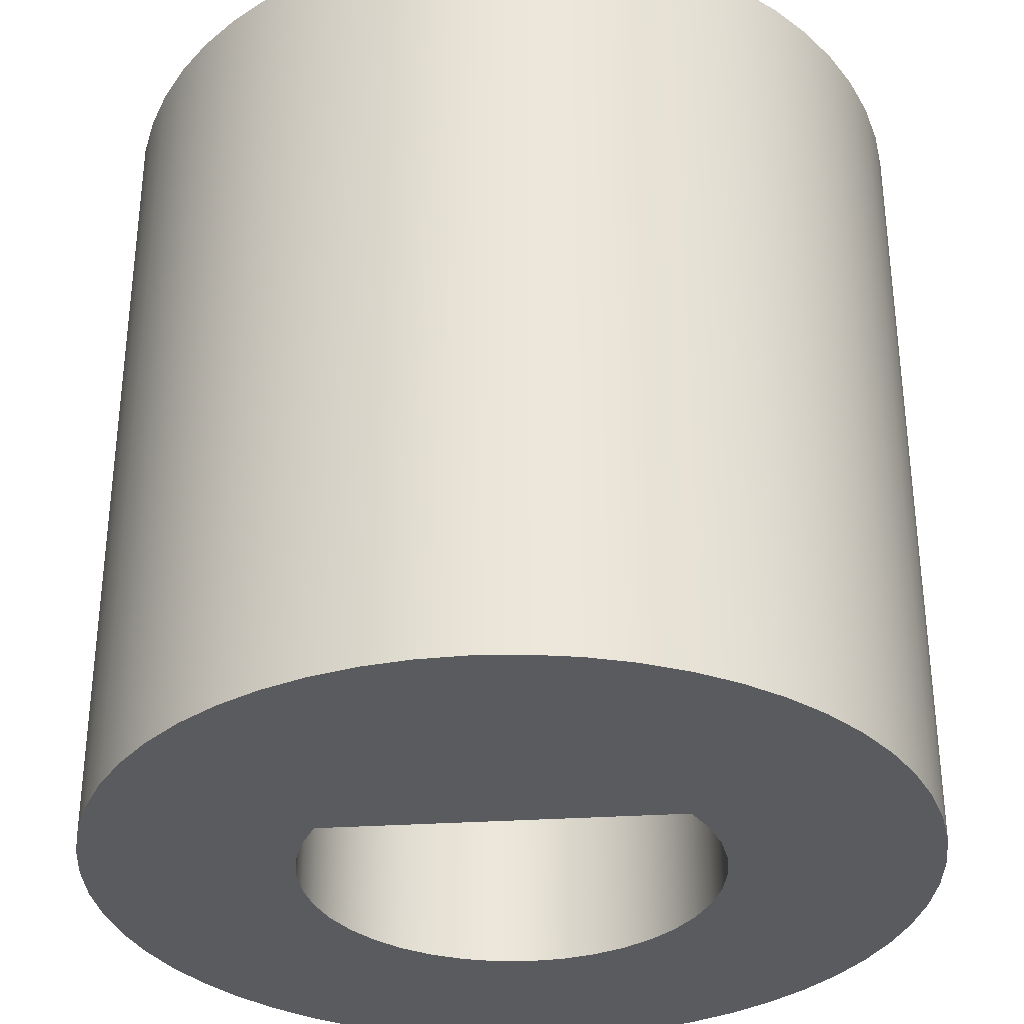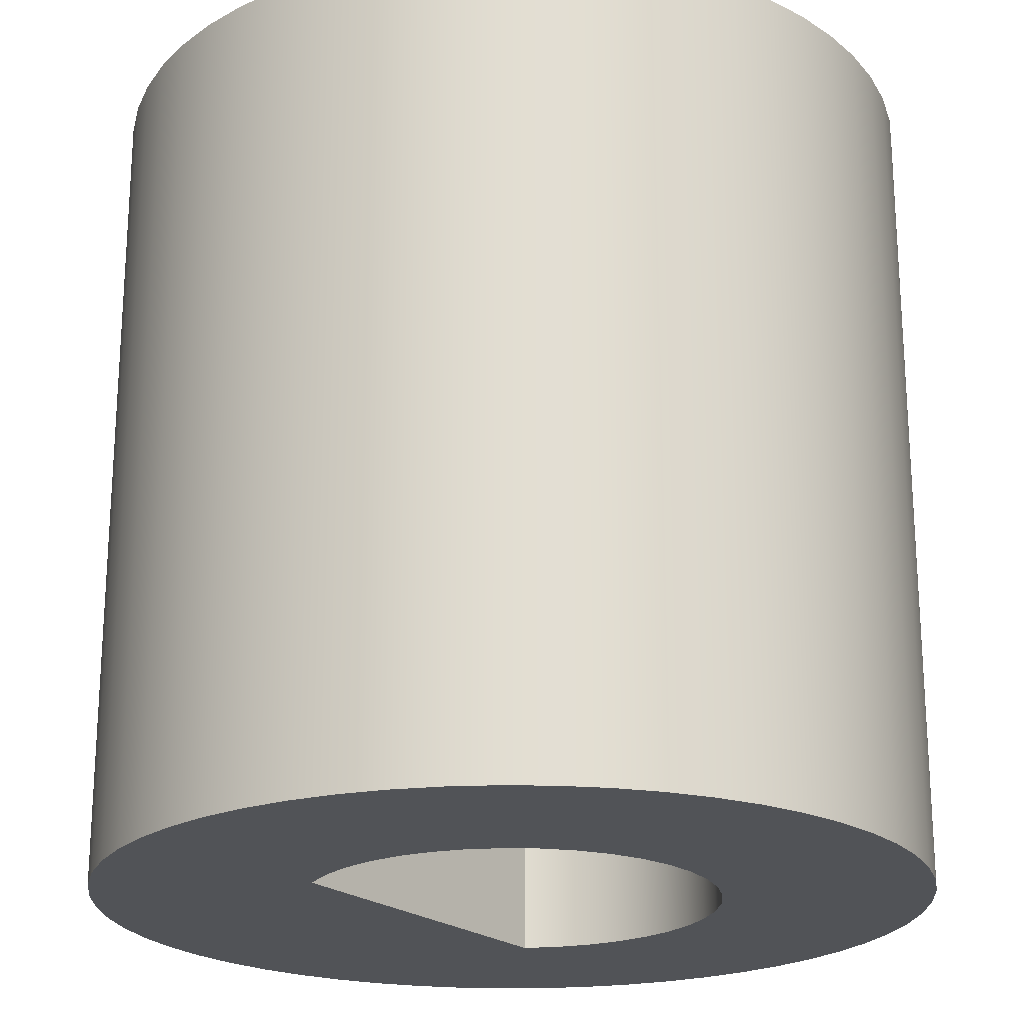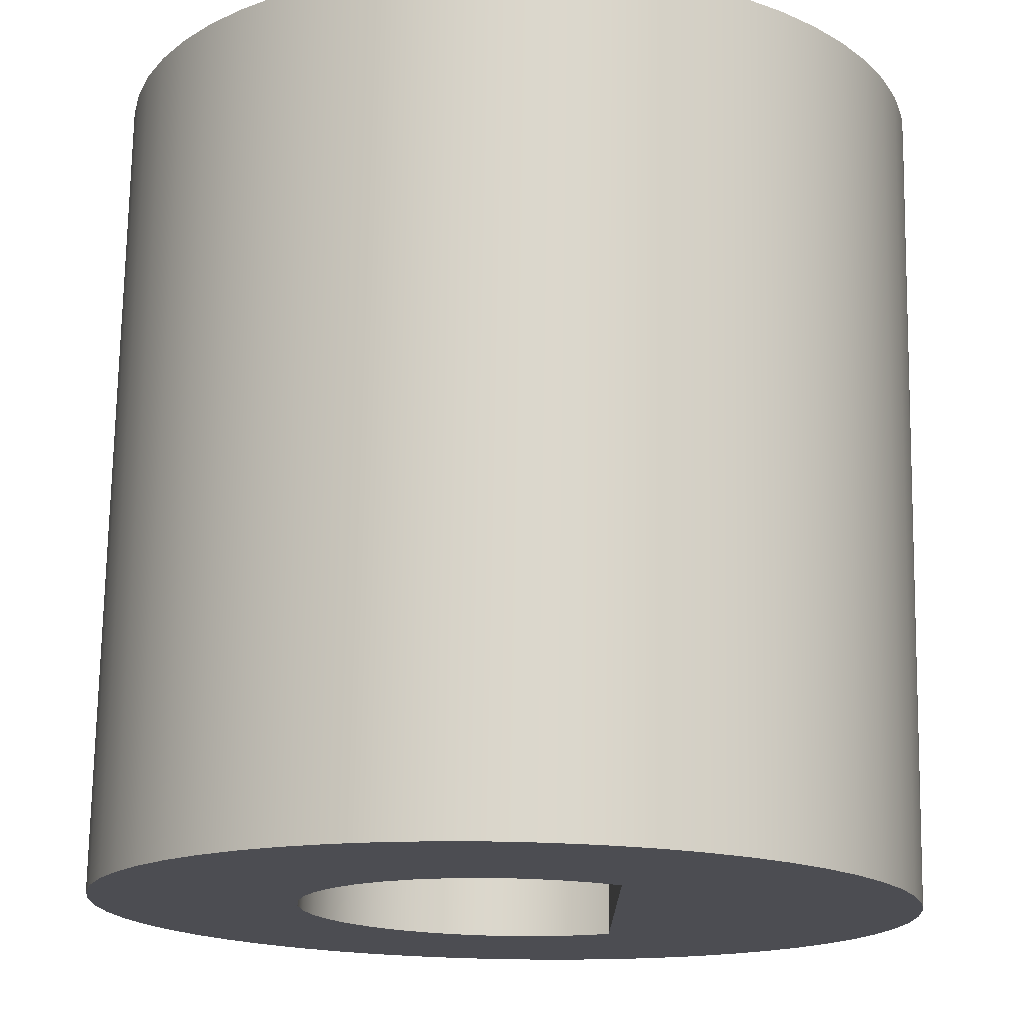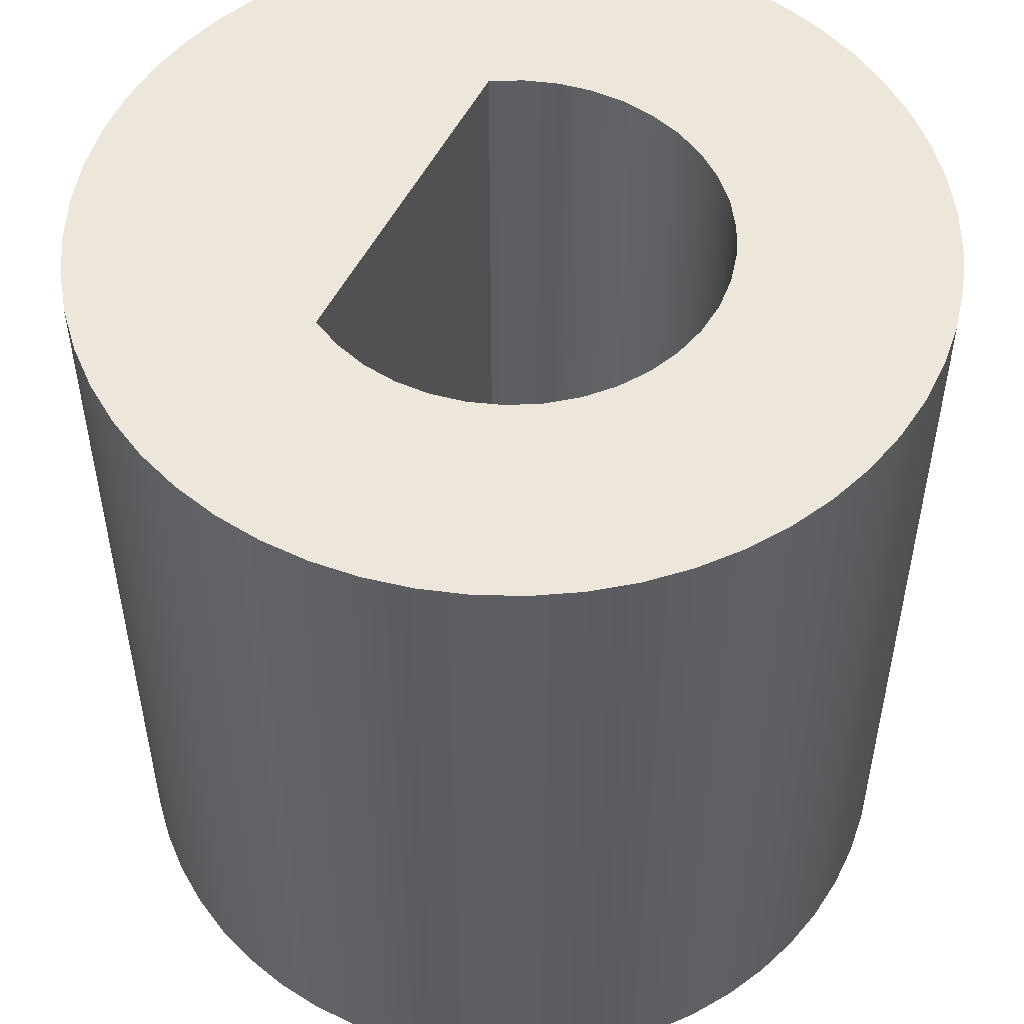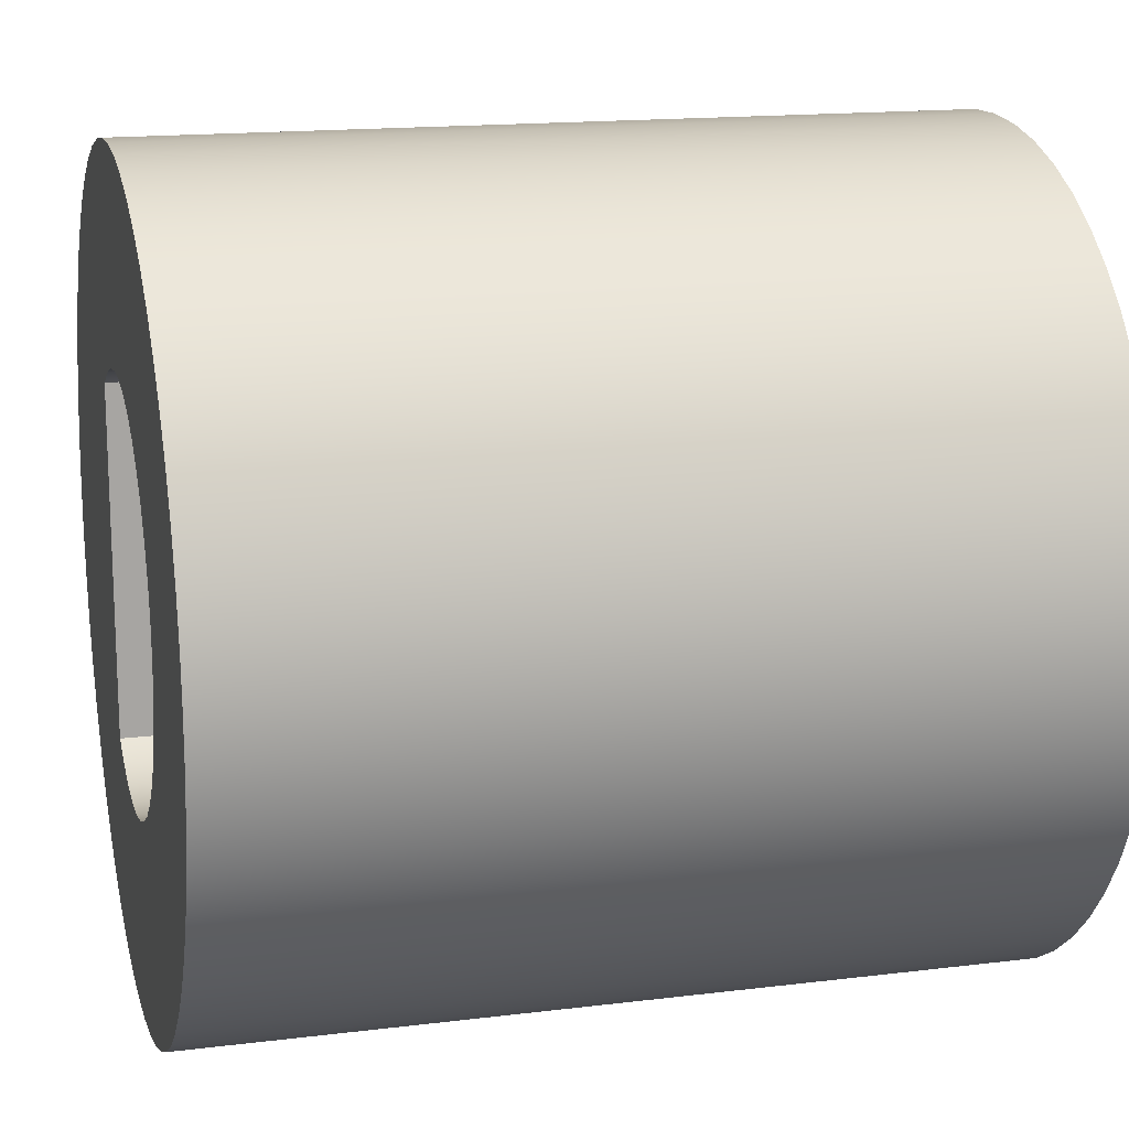
<metadata>
{"format":"obj","ext":"obj","renderer":"f3d","projection":"perspective","resolution":1024,"background":"white","views":[{"elev":-33.4,"azim":-85.1,"up":"+Z"},{"elev":-21.9,"azim":35.9,"up":"+Z"},{"elev":73.6,"azim":-179.0,"up":"+Y"},{"elev":51.8,"azim":25.9,"up":"+Z"},{"elev":15.8,"azim":75.5,"up":"+Y"}]}
</metadata>
<code>
v 87.1 -0.6344 0
v 87.1 0.6344 0
v 87.1 0.6344 3
v 87.1 -0.6344 3
v 87.1 0.6344 0
v 87.21 0.6913 0
v 87.33 0.7295 0
v 87.45 0.7482 0
v 87.57 0.7467 0
v 87.69 0.7252 0
v 87.81 0.6842 0
v 87.91 0.6248 0
v 88.01 0.5486 0
v 88.09 0.4577 0
v 88.16 0.3545 0
v 88.21 0.2418 0
v 88.24 0.1225 0
v 88.25 -1.665e-16 0
v 88.24 -0.1225 0
v 88.21 -0.2418 0
v 88.16 -0.3545 0
v 88.09 -0.4577 0
v 88.01 -0.5486 0
v 87.91 -0.6248 0
v 87.81 -0.6842 0
v 87.69 -0.7252 0
v 87.57 -0.7467 0
v 87.45 -0.7482 0
v 87.33 -0.7295 0
v 87.21 -0.6913 0
v 87.1 -0.6344 0
v 87.1 -0.6344 3
v 87.21 -0.6913 3
v 87.33 -0.7295 3
v 87.45 -0.7482 3
v 87.57 -0.7467 3
v 87.69 -0.7252 3
v 87.81 -0.6842 3
v 87.91 -0.6248 3
v 88.01 -0.5486 3
v 88.09 -0.4577 3
v 88.16 -0.3545 3
v 88.21 -0.2418 3
v 88.24 -0.1225 3
v 88.25 -1.665e-16 3
v 88.24 0.1225 3
v 88.21 0.2418 3
v 88.16 0.3545 3
v 88.09 0.4577 3
v 88.01 0.5486 3
v 87.91 0.6248 3
v 87.81 0.6842 3
v 87.69 0.7252 3
v 87.57 0.7467 3
v 87.45 0.7482 3
v 87.33 0.7295 3
v 87.21 0.6913 3
v 87.1 0.6344 3
v 86 -2.22e-16 3
v 86.01 0.171 3
v 86.04 0.3397 3
v 86.09 0.5041 3
v 86.15 0.6618 3
v 86.24 0.811 3
v 86.34 0.9495 3
v 86.45 1.076 3
v 86.58 1.188 3
v 86.73 1.285 3
v 86.88 1.364 3
v 87.04 1.427 3
v 87.2 1.47 3
v 87.37 1.494 3
v 87.54 1.499 3
v 87.71 1.485 3
v 87.88 1.451 3
v 88.04 1.398 3
v 88.2 1.327 3
v 88.35 1.238 3
v 88.48 1.134 3
v 88.61 1.014 3
v 88.71 0.8817 3
v 88.81 0.7376 3
v 88.88 0.5839 3
v 88.94 0.4226 3
v 88.98 0.2558 3
v 89 0.08563 3
v 89 -0.08563 3
v 88.98 -0.2558 3
v 88.94 -0.4226 3
v 88.88 -0.5839 3
v 88.81 -0.7376 3
v 88.71 -0.8817 3
v 88.61 -1.014 3
v 88.48 -1.134 3
v 88.35 -1.238 3
v 88.2 -1.327 3
v 88.04 -1.398 3
v 87.88 -1.451 3
v 87.71 -1.485 3
v 87.54 -1.499 3
v 87.37 -1.494 3
v 87.2 -1.47 3
v 87.04 -1.427 3
v 86.88 -1.364 3
v 86.73 -1.285 3
v 86.58 -1.188 3
v 86.45 -1.076 3
v 86.34 -0.9495 3
v 86.24 -0.811 3
v 86.15 -0.6618 3
v 86.09 -0.5041 3
v 86.04 -0.3397 3
v 86.01 -0.171 3
v 86 -1.837e-16 0
v 86.01 -0.171 0
v 86.04 -0.3397 0
v 86.09 -0.5041 0
v 86.15 -0.6618 0
v 86.24 -0.811 0
v 86.34 -0.9495 0
v 86.45 -1.076 0
v 86.58 -1.188 0
v 86.73 -1.285 0
v 86.88 -1.364 0
v 87.04 -1.427 0
v 87.2 -1.47 0
v 87.37 -1.494 0
v 87.54 -1.499 0
v 87.71 -1.485 0
v 87.88 -1.451 0
v 88.04 -1.398 0
v 88.2 -1.327 0
v 88.35 -1.238 0
v 88.48 -1.134 0
v 88.61 -1.014 0
v 88.71 -0.8817 0
v 88.81 -0.7376 0
v 88.88 -0.5839 0
v 88.94 -0.4226 0
v 88.98 -0.2558 0
v 89 -0.08563 0
v 89 0.08563 0
v 88.98 0.2558 0
v 88.94 0.4226 0
v 88.88 0.5839 0
v 88.81 0.7376 0
v 88.71 0.8817 0
v 88.61 1.014 0
v 88.48 1.134 0
v 88.35 1.238 0
v 88.2 1.327 0
v 88.04 1.398 0
v 87.88 1.451 0
v 87.71 1.485 0
v 87.54 1.499 0
v 87.37 1.494 0
v 87.2 1.47 0
v 87.04 1.427 0
v 86.88 1.364 0
v 86.73 1.285 0
v 86.58 1.188 0
v 86.45 1.076 0
v 86.34 0.9495 0
v 86.24 0.811 0
v 86.15 0.6618 0
v 86.09 0.5041 0
v 86.04 0.3397 0
v 86.01 0.171 0
v 86 -1.837e-16 0
v 86 -2.22e-16 3
v 87.1 0.6344 3
v 87.21 0.6913 3
v 87.33 0.7295 3
v 87.45 0.7482 3
v 87.57 0.7467 3
v 87.69 0.7252 3
v 87.81 0.6842 3
v 87.91 0.6248 3
v 88.01 0.5486 3
v 88.09 0.4577 3
v 88.16 0.3545 3
v 88.21 0.2418 3
v 88.24 0.1225 3
v 88.25 -1.665e-16 3
v 88.24 -0.1225 3
v 88.21 -0.2418 3
v 88.16 -0.3545 3
v 88.09 -0.4577 3
v 88.01 -0.5486 3
v 87.91 -0.6248 3
v 87.81 -0.6842 3
v 87.69 -0.7252 3
v 87.57 -0.7467 3
v 87.45 -0.7482 3
v 87.33 -0.7295 3
v 87.21 -0.6913 3
v 87.1 -0.6344 3
v 86 -2.22e-16 3
v 86.01 -0.171 3
v 86.04 -0.3397 3
v 86.09 -0.5041 3
v 86.15 -0.6618 3
v 86.24 -0.811 3
v 86.34 -0.9495 3
v 86.45 -1.076 3
v 86.58 -1.188 3
v 86.73 -1.285 3
v 86.88 -1.364 3
v 87.04 -1.427 3
v 87.2 -1.47 3
v 87.37 -1.494 3
v 87.54 -1.499 3
v 87.71 -1.485 3
v 87.88 -1.451 3
v 88.04 -1.398 3
v 88.2 -1.327 3
v 88.35 -1.238 3
v 88.48 -1.134 3
v 88.61 -1.014 3
v 88.71 -0.8817 3
v 88.81 -0.7376 3
v 88.88 -0.5839 3
v 88.94 -0.4226 3
v 88.98 -0.2558 3
v 89 -0.08563 3
v 89 0.08563 3
v 88.98 0.2558 3
v 88.94 0.4226 3
v 88.88 0.5839 3
v 88.81 0.7376 3
v 88.71 0.8817 3
v 88.61 1.014 3
v 88.48 1.134 3
v 88.35 1.238 3
v 88.2 1.327 3
v 88.04 1.398 3
v 87.88 1.451 3
v 87.71 1.485 3
v 87.54 1.499 3
v 87.37 1.494 3
v 87.2 1.47 3
v 87.04 1.427 3
v 86.88 1.364 3
v 86.73 1.285 3
v 86.58 1.188 3
v 86.45 1.076 3
v 86.34 0.9495 3
v 86.24 0.811 3
v 86.15 0.6618 3
v 86.09 0.5041 3
v 86.04 0.3397 3
v 86.01 0.171 3
v 87.1 -0.6344 0
v 87.21 -0.6913 0
v 87.33 -0.7295 0
v 87.45 -0.7482 0
v 87.57 -0.7467 0
v 87.69 -0.7252 0
v 87.81 -0.6842 0
v 87.91 -0.6248 0
v 88.01 -0.5486 0
v 88.09 -0.4577 0
v 88.16 -0.3545 0
v 88.21 -0.2418 0
v 88.24 -0.1225 0
v 88.25 -1.665e-16 0
v 88.24 0.1225 0
v 88.21 0.2418 0
v 88.16 0.3545 0
v 88.09 0.4577 0
v 88.01 0.5486 0
v 87.91 0.6248 0
v 87.81 0.6842 0
v 87.69 0.7252 0
v 87.57 0.7467 0
v 87.45 0.7482 0
v 87.33 0.7295 0
v 87.21 0.6913 0
v 87.1 0.6344 0
v 86 -1.837e-16 0
v 86.01 0.171 0
v 86.04 0.3397 0
v 86.09 0.5041 0
v 86.15 0.6618 0
v 86.24 0.811 0
v 86.34 0.9495 0
v 86.45 1.076 0
v 86.58 1.188 0
v 86.73 1.285 0
v 86.88 1.364 0
v 87.04 1.427 0
v 87.2 1.47 0
v 87.37 1.494 0
v 87.54 1.499 0
v 87.71 1.485 0
v 87.88 1.451 0
v 88.04 1.398 0
v 88.2 1.327 0
v 88.35 1.238 0
v 88.48 1.134 0
v 88.61 1.014 0
v 88.71 0.8817 0
v 88.81 0.7376 0
v 88.88 0.5839 0
v 88.94 0.4226 0
v 88.98 0.2558 0
v 89 0.08563 0
v 89 -0.08563 0
v 88.98 -0.2558 0
v 88.94 -0.4226 0
v 88.88 -0.5839 0
v 88.81 -0.7376 0
v 88.71 -0.8817 0
v 88.61 -1.014 0
v 88.48 -1.134 0
v 88.35 -1.238 0
v 88.2 -1.327 0
v 88.04 -1.398 0
v 87.88 -1.451 0
v 87.71 -1.485 0
v 87.54 -1.499 0
v 87.37 -1.494 0
v 87.2 -1.47 0
v 87.04 -1.427 0
v 86.88 -1.364 0
v 86.73 -1.285 0
v 86.58 -1.188 0
v 86.45 -1.076 0
v 86.34 -0.9495 0
v 86.24 -0.811 0
v 86.15 -0.6618 0
v 86.09 -0.5041 0
v 86.04 -0.3397 0
v 86.01 -0.171 0
g 87f6ed34-e2b1-11ea-86b9-54bf646e7e1f
f 1 2 4
f 4 2 3
g 87f8e8cc-e2b1-11ea-b245-54bf646e7e1f
f 58 5 57
f 57 5 6
f 57 6 56
f 56 6 7
f 56 7 55
f 55 7 8
f 55 8 54
f 54 8 9
f 54 9 53
f 53 9 10
f 53 10 52
f 52 10 11
f 52 11 51
f 51 11 12
f 51 12 50
f 50 12 13
f 50 13 49
f 49 13 14
f 49 14 48
f 48 14 15
f 48 15 47
f 47 15 16
f 47 16 46
f 46 16 17
f 46 17 45
f 45 17 18
f 45 18 44
f 44 18 19
f 44 19 43
f 43 19 20
f 43 20 42
f 42 20 21
f 42 21 41
f 41 21 22
f 41 22 40
f 40 22 23
f 40 23 39
f 39 23 24
f 39 24 38
f 38 24 25
f 38 25 37
f 37 25 26
f 37 26 36
f 36 26 27
f 36 27 35
f 35 27 28
f 35 28 34
f 34 28 29
f 34 29 33
f 33 29 30
f 33 30 32
f 32 30 31
g 87fabd76-e2b1-11ea-afc4-54bf646e7e1f
f 60 168 59
f 59 168 169
f 170 114 113
f 113 114 115
f 113 115 116
f 60 61 168
f 168 61 167
f 167 61 62
f 167 62 166
f 166 62 63
f 166 63 165
f 165 63 64
f 165 64 164
f 164 64 65
f 164 65 163
f 163 65 66
f 163 66 162
f 162 66 67
f 162 67 161
f 161 67 68
f 161 68 160
f 160 68 69
f 160 69 159
f 159 69 70
f 159 70 158
f 158 70 71
f 158 71 157
f 157 71 72
f 157 72 156
f 156 72 73
f 156 73 155
f 155 73 74
f 155 74 154
f 154 74 75
f 154 75 153
f 153 75 76
f 153 76 152
f 152 76 77
f 152 77 151
f 151 77 78
f 151 78 150
f 150 78 79
f 150 79 149
f 149 79 80
f 149 80 148
f 148 80 81
f 148 81 147
f 147 81 82
f 147 82 146
f 146 82 83
f 146 83 145
f 145 83 84
f 145 84 144
f 144 84 85
f 144 85 143
f 143 85 86
f 143 86 142
f 142 86 87
f 142 87 141
f 141 87 88
f 141 88 140
f 140 88 89
f 140 89 139
f 139 89 90
f 139 90 138
f 138 90 91
f 138 91 137
f 137 91 92
f 137 92 136
f 136 92 93
f 136 93 135
f 135 93 94
f 135 94 134
f 134 94 95
f 134 95 133
f 133 95 96
f 133 96 132
f 132 96 97
f 132 97 131
f 131 97 98
f 131 98 130
f 130 98 99
f 130 99 129
f 129 99 100
f 129 100 128
f 128 100 101
f 128 101 127
f 127 101 102
f 127 102 126
f 126 102 103
f 126 103 125
f 125 103 104
f 125 104 124
f 124 104 105
f 124 105 123
f 123 105 106
f 123 106 122
f 122 106 107
f 122 107 121
f 121 107 108
f 121 108 120
f 120 108 109
f 120 109 119
f 119 109 110
f 119 110 118
f 118 110 111
f 118 111 117
f 117 111 112
f 117 112 116
f 116 112 113
g 87fc6b18-e2b1-11ea-9840-54bf646e7e1f
f 172 243 171
f 171 243 244
f 171 244 245
f 243 172 242
f 242 172 173
f 242 173 241
f 241 173 174
f 241 174 240
f 240 174 239
f 239 174 175
f 239 175 238
f 238 175 176
f 238 176 237
f 237 176 236
f 236 176 177
f 236 177 235
f 235 177 178
f 235 178 234
f 234 178 233
f 233 178 179
f 233 179 232
f 232 179 180
f 232 180 231
f 231 180 181
f 231 181 230
f 230 181 229
f 229 181 182
f 229 182 228
f 228 182 183
f 228 183 227
f 227 183 226
f 226 183 184
f 226 184 225
f 225 184 185
f 225 185 224
f 224 185 223
f 223 185 186
f 223 186 222
f 222 186 187
f 222 187 221
f 221 187 220
f 220 187 188
f 220 188 219
f 219 188 189
f 219 189 218
f 218 189 190
f 218 190 217
f 217 190 216
f 216 190 191
f 216 191 215
f 215 191 192
f 215 192 214
f 214 192 213
f 213 192 193
f 213 193 212
f 212 193 194
f 212 194 211
f 211 194 210
f 210 194 195
f 210 195 209
f 209 195 196
f 209 196 208
f 208 196 197
f 208 197 207
f 207 197 206
f 206 197 205
f 205 197 204
f 204 197 203
f 203 197 202
f 202 197 201
f 201 197 200
f 200 197 199
f 199 197 198
f 198 197 171
f 198 171 252
f 252 171 251
f 251 171 250
f 250 171 249
f 249 171 248
f 248 171 247
f 247 171 246
f 246 171 245
g 87fe3fc6-e2b1-11ea-aa68-54bf646e7e1f
f 254 325 253
f 253 325 326
f 253 326 327
f 325 254 324
f 324 254 255
f 324 255 323
f 323 255 256
f 323 256 322
f 322 256 321
f 321 256 257
f 321 257 320
f 320 257 258
f 320 258 319
f 319 258 318
f 318 258 259
f 318 259 317
f 317 259 260
f 317 260 316
f 316 260 315
f 315 260 261
f 315 261 314
f 314 261 262
f 314 262 313
f 313 262 263
f 313 263 312
f 312 263 311
f 311 263 264
f 311 264 310
f 310 264 265
f 310 265 309
f 309 265 308
f 308 265 266
f 308 266 307
f 307 266 267
f 307 267 306
f 306 267 305
f 305 267 268
f 305 268 304
f 304 268 269
f 304 269 303
f 303 269 302
f 302 269 270
f 302 270 301
f 301 270 271
f 301 271 300
f 300 271 272
f 300 272 299
f 299 272 298
f 298 272 273
f 298 273 297
f 297 273 274
f 297 274 296
f 296 274 295
f 295 274 275
f 295 275 294
f 294 275 276
f 294 276 293
f 293 276 292
f 292 276 277
f 292 277 291
f 291 277 278
f 291 278 290
f 290 278 279
f 290 279 289
f 289 279 288
f 288 279 287
f 287 279 286
f 286 279 285
f 285 279 284
f 284 279 283
f 283 279 282
f 282 279 281
f 281 279 280
f 280 279 253
f 280 253 334
f 334 253 333
f 333 253 332
f 332 253 331
f 331 253 330
f 330 253 329
f 329 253 328
f 328 253 327

</code>
